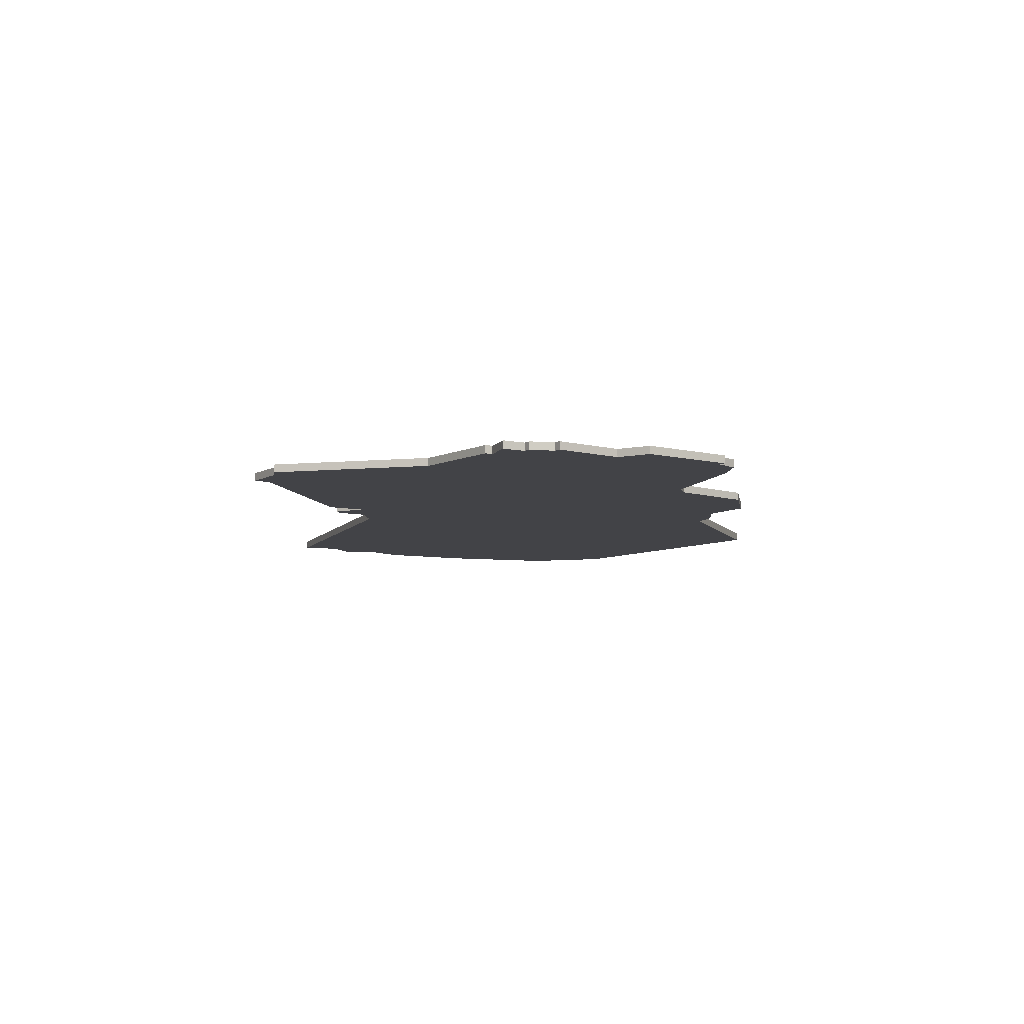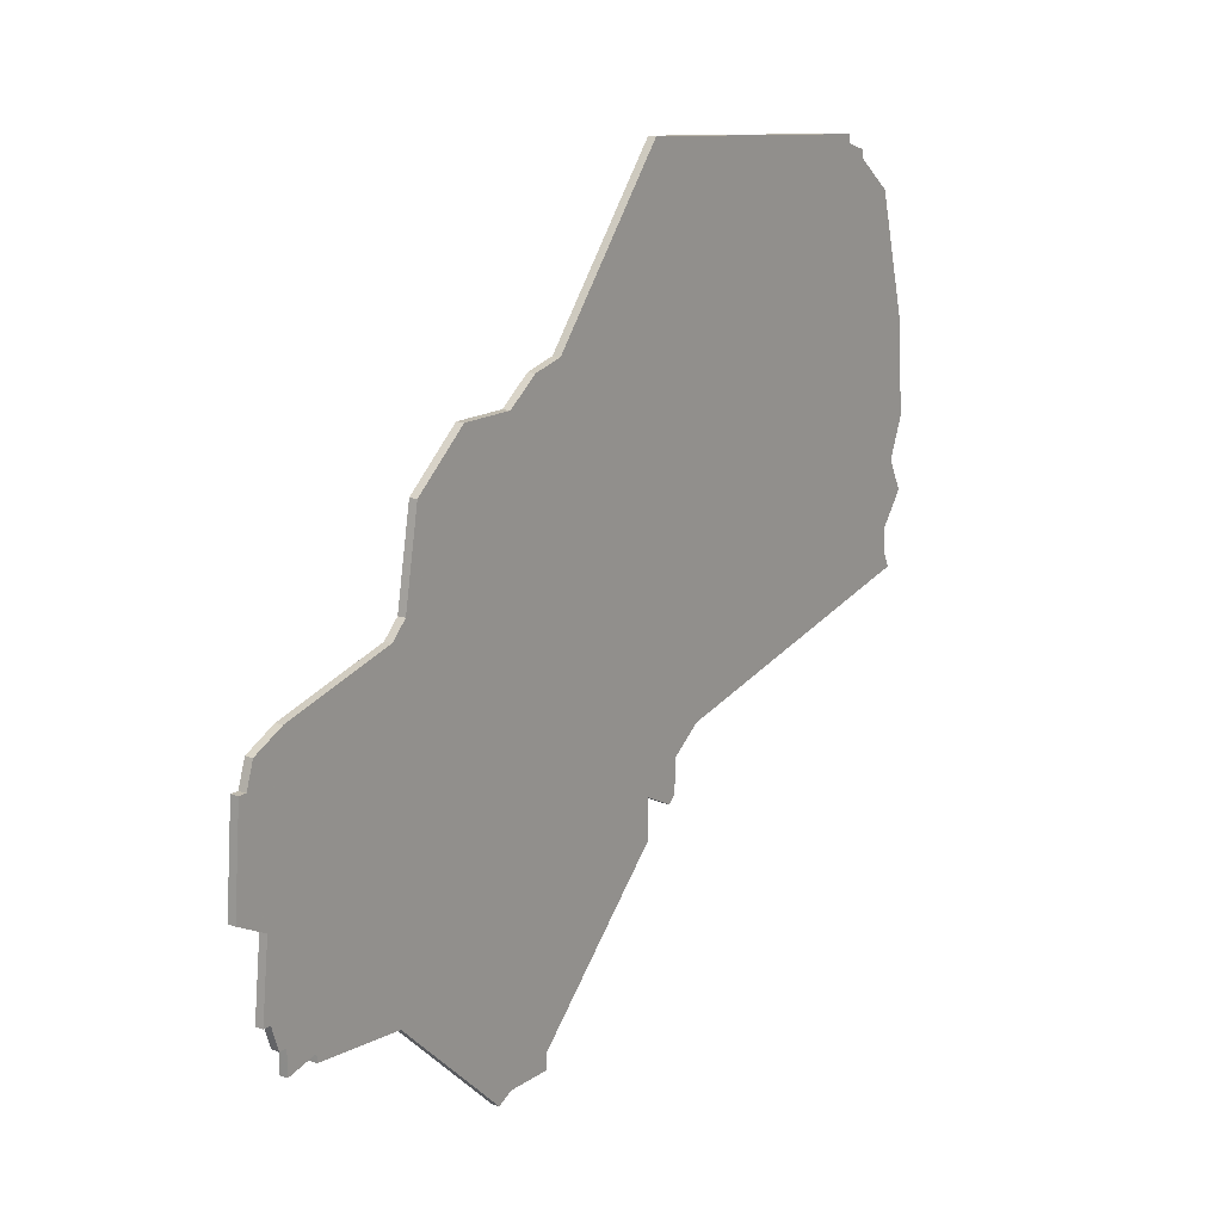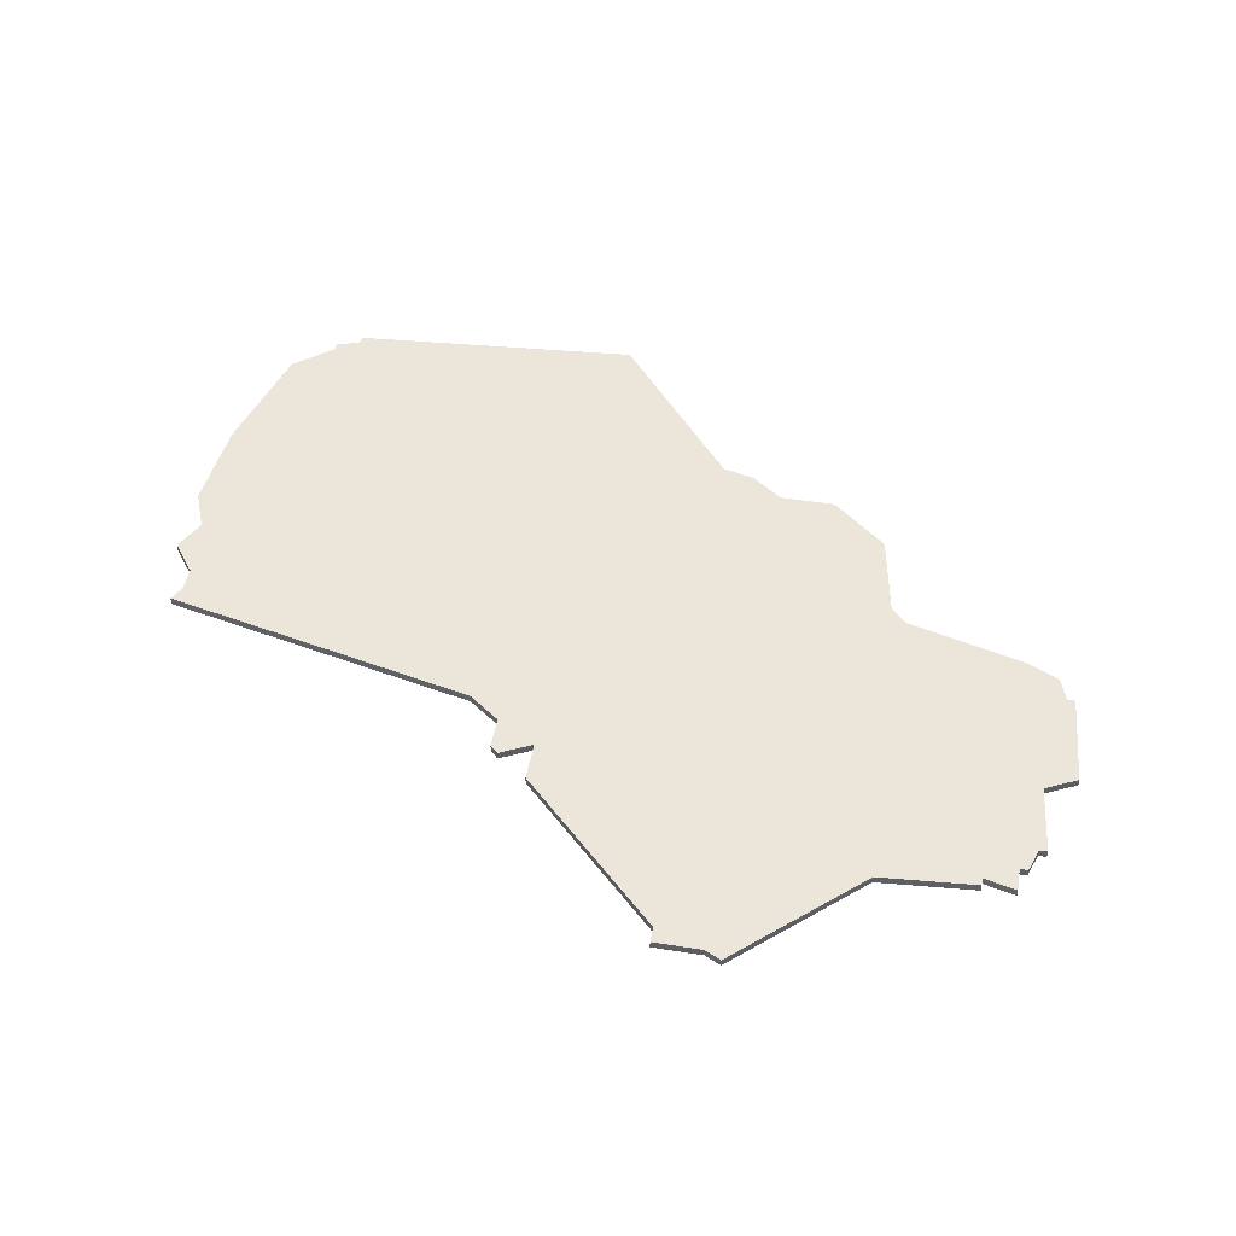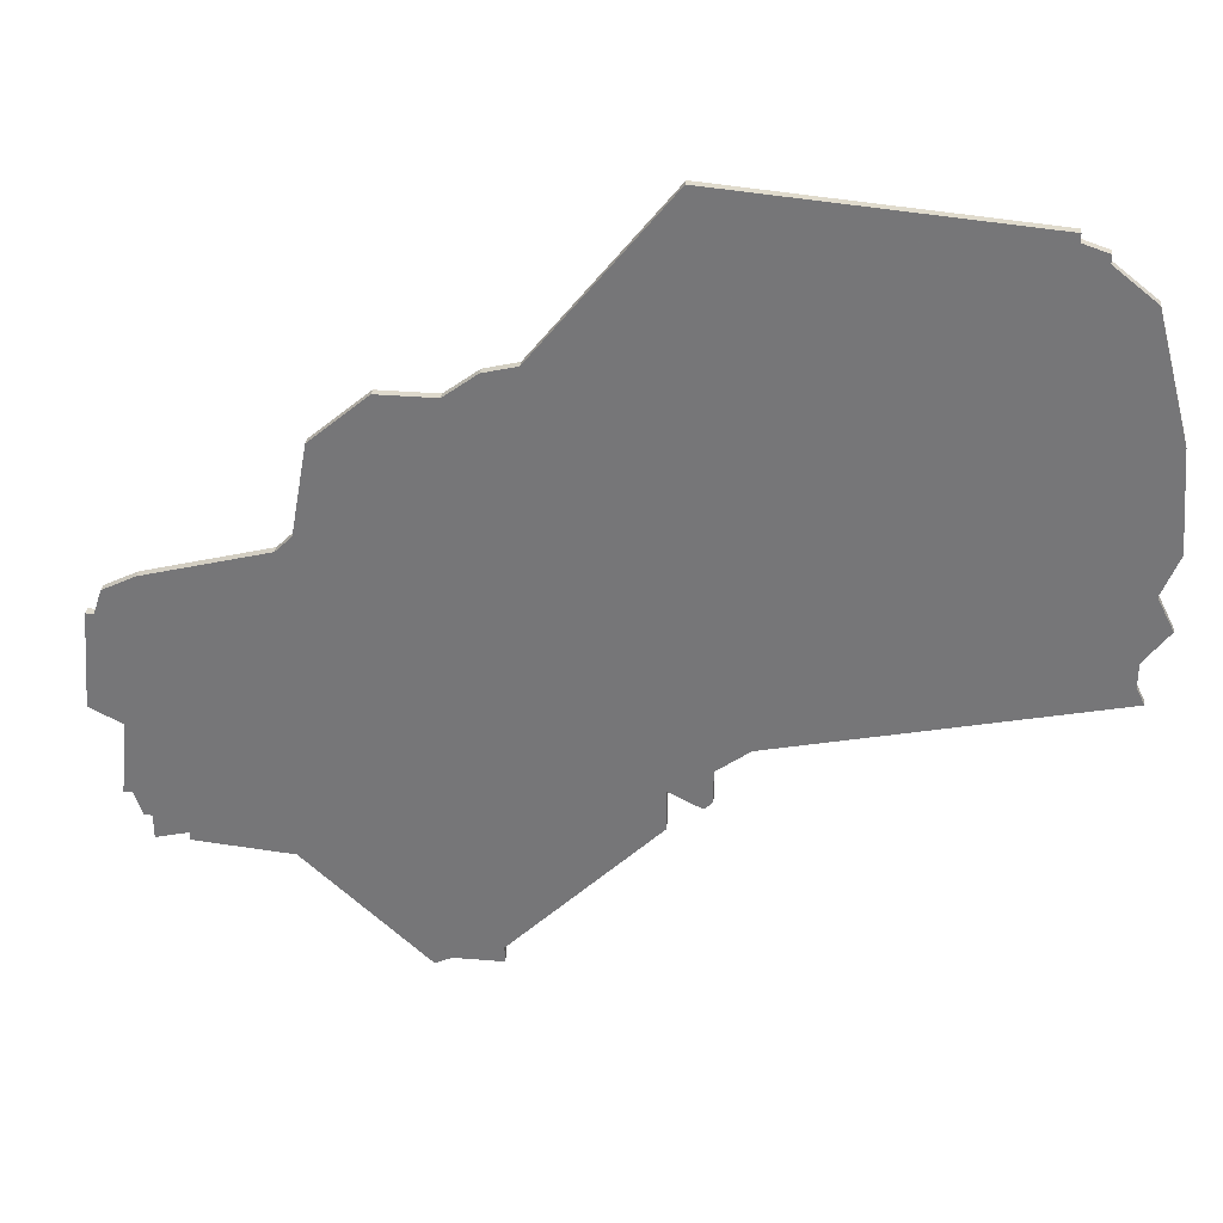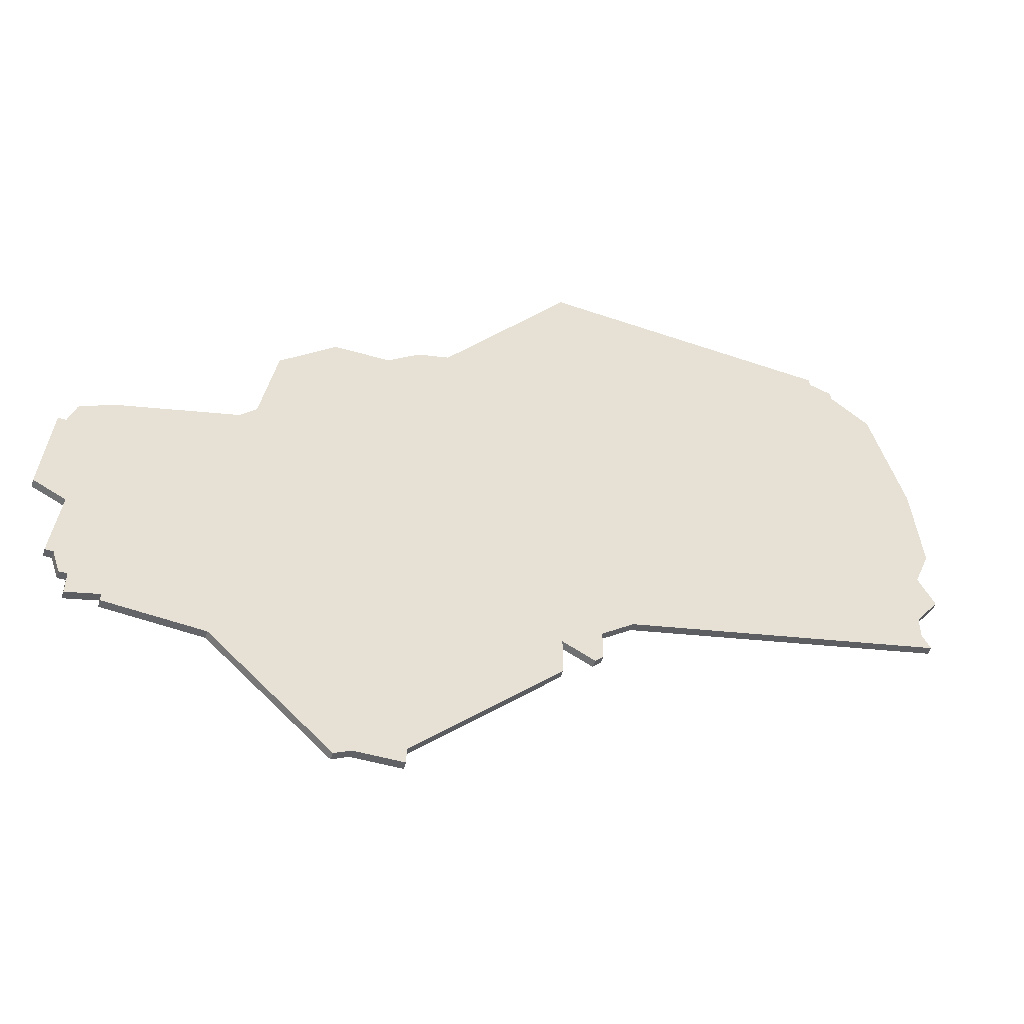
<metadata>
{"format":"obj","ext":"obj","renderer":"f3d","projection":"perspective","resolution":1024,"background":"white","views":[{"elev":-7.5,"azim":58.1,"up":"+Z"},{"elev":15.9,"azim":126.3,"up":"+Y"},{"elev":47.4,"azim":10.2,"up":"+Z"},{"elev":32.1,"azim":-173.3,"up":"+Y"},{"elev":-50.5,"azim":162.2,"up":"+Y"}]}
</metadata>
<code>
v 4005 -332 0
v 4005 -332 1
v 3996 -315 0
v 3996 -315 1
v 4029 -355 0
v 4029 -355 1
v 3962 -363 0
v 3962 -363 1
v 4028 -343 0
v 4028 -343 1
v 4003 -321 0
v 4003 -321 1
v 3920 -301 0
v 3920 -301 1
v 4019 -372 0
v 4019 -372 1
v 4019 -371 0
v 4019 -371 1
v 3928 -294 0
v 3928 -294 1
v 3928 -295 0
v 3928 -295 1
v 3961 -358 0
v 3961 -358 1
v 3961 -362 0
v 3961 -362 1
v 4027 -343 0
v 4027 -343 1
v 3985 -312 0
v 3985 -312 1
v 4026 -340 0
v 4026 -340 1
v 4026 -366 0
v 4026 -366 1
v 3918 -341 0
v 3918 -341 1
v 3918 -344 0
v 3918 -344 1
v 3984 -384 0
v 3984 -384 1
v 3984 -386 0
v 3984 -386 1
v 3992 -387 0
v 3992 -387 1
v 4025 -357 0
v 4025 -357 1
v 4025 -366 0
v 4025 -366 1
v 3917 -333 0
v 3917 -333 1
v 3917 -346 0
v 3917 -346 1
v 3925 -296 0
v 3925 -296 1
v 3925 -297 0
v 3925 -297 1
v 4024 -369 0
v 4024 -369 1
v 3966 -366 0
v 3966 -366 1
v 3966 -361 0
v 3966 -361 1
v 4007 -373 0
v 4007 -373 1
v 4007 -334 0
v 4007 -334 1
v 3916 -316 0
v 3916 -316 1
v 3957 -355 0
v 3957 -355 1
v 3990 -386 0
v 3990 -386 1
v 4023 -372 0
v 4023 -372 1
v 4023 -369 0
v 4023 -369 1
v 3965 -291 0
v 3965 -291 1
v 3915 -328 0
v 3915 -328 1
v 3915 -337 0
v 3915 -337 1
v 3981 -311 0
v 3981 -311 1
v 3989 -315 0
v 3989 -315 1
v 4022 -338 0
v 4022 -338 1
f 69 51 37
f 69 37 35
f 35 49 69
f 71 41 39
f 61 39 59
f 23 61 25
f 7 25 61
f 85 69 83
f 85 61 23
f 69 85 23
f 49 35 81
f 79 67 49
f 55 67 13
f 67 69 49
f 21 55 53
f 83 67 21
f 21 67 55
f 19 77 21
f 83 21 77
f 69 67 83
f 63 39 61
f 63 43 71
f 17 15 63
f 45 17 63
f 61 65 63
f 47 57 75
f 17 75 73
f 45 33 47
f 47 17 45
f 75 17 47
f 45 63 65
f 85 11 1
f 29 85 83
f 11 85 3
f 85 1 61
f 9 5 27
f 45 87 27
f 45 65 87
f 31 27 87
f 27 5 45
f 1 65 61
f 39 63 71
f 38 52 70
f 36 38 70
f 70 50 36
f 40 42 72
f 60 40 62
f 26 62 24
f 62 26 8
f 84 70 86
f 24 62 86
f 24 86 70
f 82 36 50
f 50 68 80
f 14 68 56
f 50 70 68
f 54 56 22
f 22 68 84
f 56 68 22
f 22 78 20
f 78 22 84
f 84 68 70
f 62 40 64
f 72 44 64
f 64 16 18
f 64 18 46
f 64 66 62
f 76 58 48
f 74 76 18
f 48 34 46
f 46 18 48
f 48 18 76
f 66 64 46
f 2 12 86
f 84 86 30
f 4 86 12
f 62 2 86
f 28 6 10
f 28 88 46
f 88 66 46
f 88 28 32
f 46 6 28
f 62 66 2
f 72 64 40
f 56 54 55
f 55 54 53
f 14 56 13
f 13 56 55
f 68 14 67
f 67 14 13
f 80 68 79
f 79 68 67
f 50 80 49
f 49 80 79
f 82 50 81
f 81 50 49
f 36 82 35
f 35 82 81
f 38 36 37
f 37 36 35
f 52 38 51
f 51 38 37
f 70 52 69
f 69 52 51
f 24 70 23
f 23 70 69
f 26 24 25
f 25 24 23
f 8 26 7
f 7 26 25
f 62 8 61
f 61 8 7
f 60 62 59
f 59 62 61
f 40 60 39
f 39 60 59
f 42 40 41
f 41 40 39
f 72 42 71
f 71 42 41
f 44 72 43
f 43 72 71
f 64 44 63
f 63 44 43
f 16 64 15
f 15 64 63
f 18 16 17
f 17 16 15
f 74 18 73
f 73 18 17
f 76 74 75
f 75 74 73
f 58 76 57
f 57 76 75
f 48 58 47
f 47 58 57
f 34 48 33
f 33 48 47
f 46 34 45
f 45 34 33
f 6 46 5
f 5 46 45
f 10 6 9
f 9 6 5
f 28 10 27
f 27 10 9
f 32 28 31
f 31 28 27
f 88 32 87
f 87 32 31
f 66 88 65
f 65 88 87
f 2 66 1
f 1 66 65
f 12 2 11
f 11 2 1
f 4 12 3
f 3 12 11
f 86 4 85
f 85 4 3
f 30 86 29
f 29 86 85
f 84 30 83
f 83 30 29
f 78 84 77
f 77 84 83
f 20 78 19
f 19 78 77
f 54 22 53
f 53 22 21
f 22 20 21
f 21 20 19

</code>
